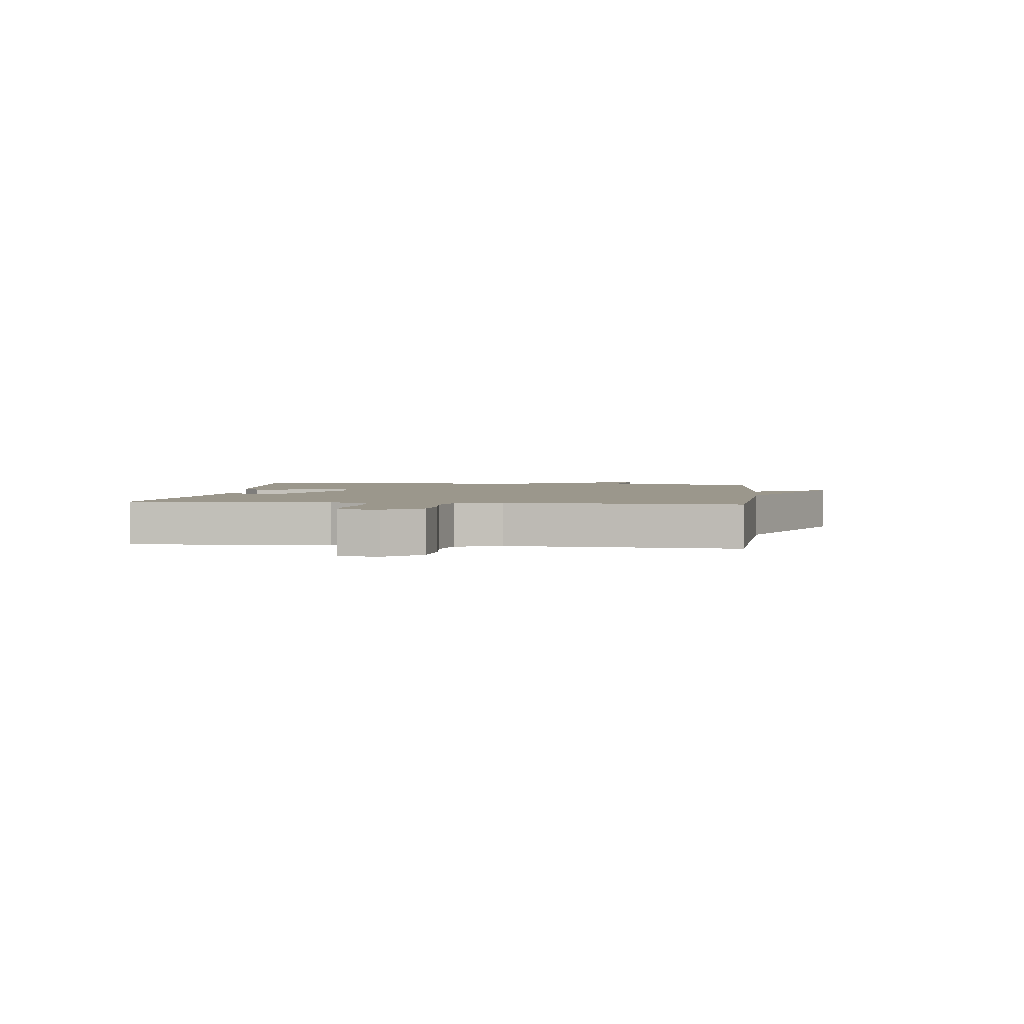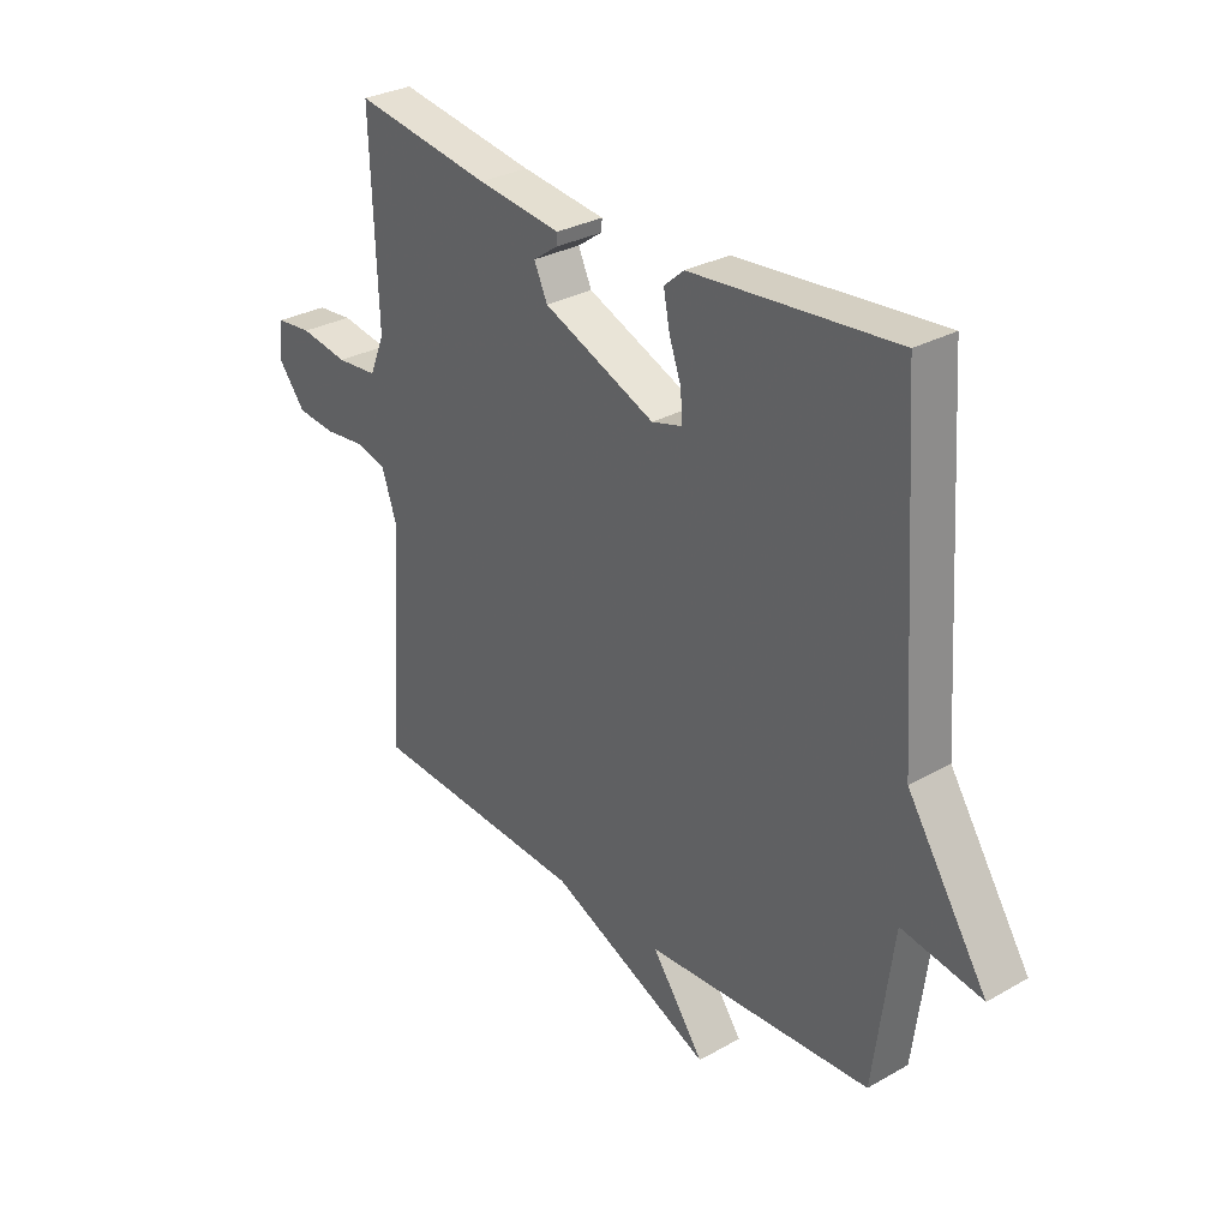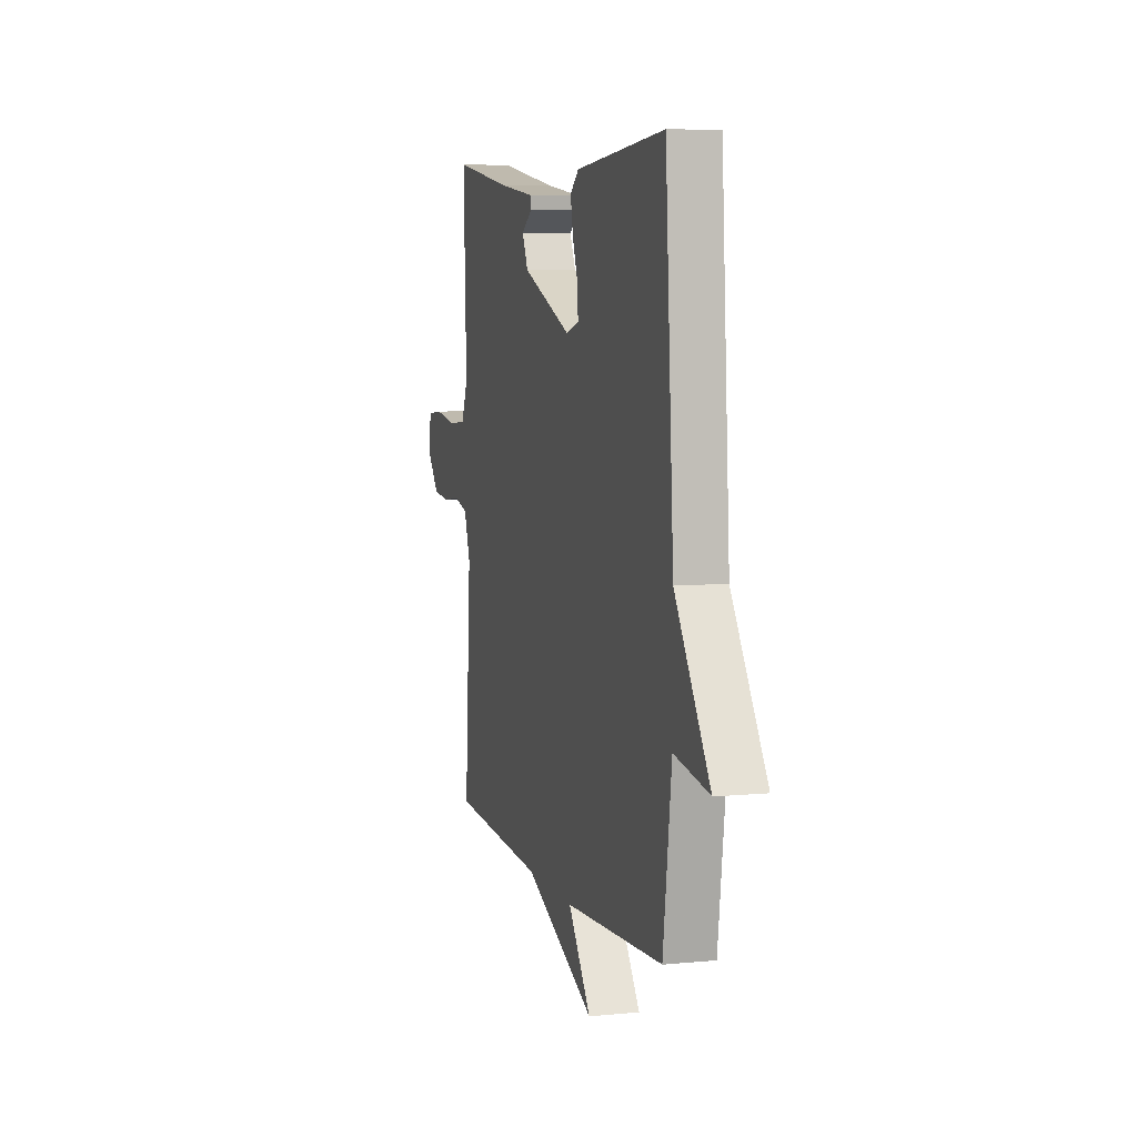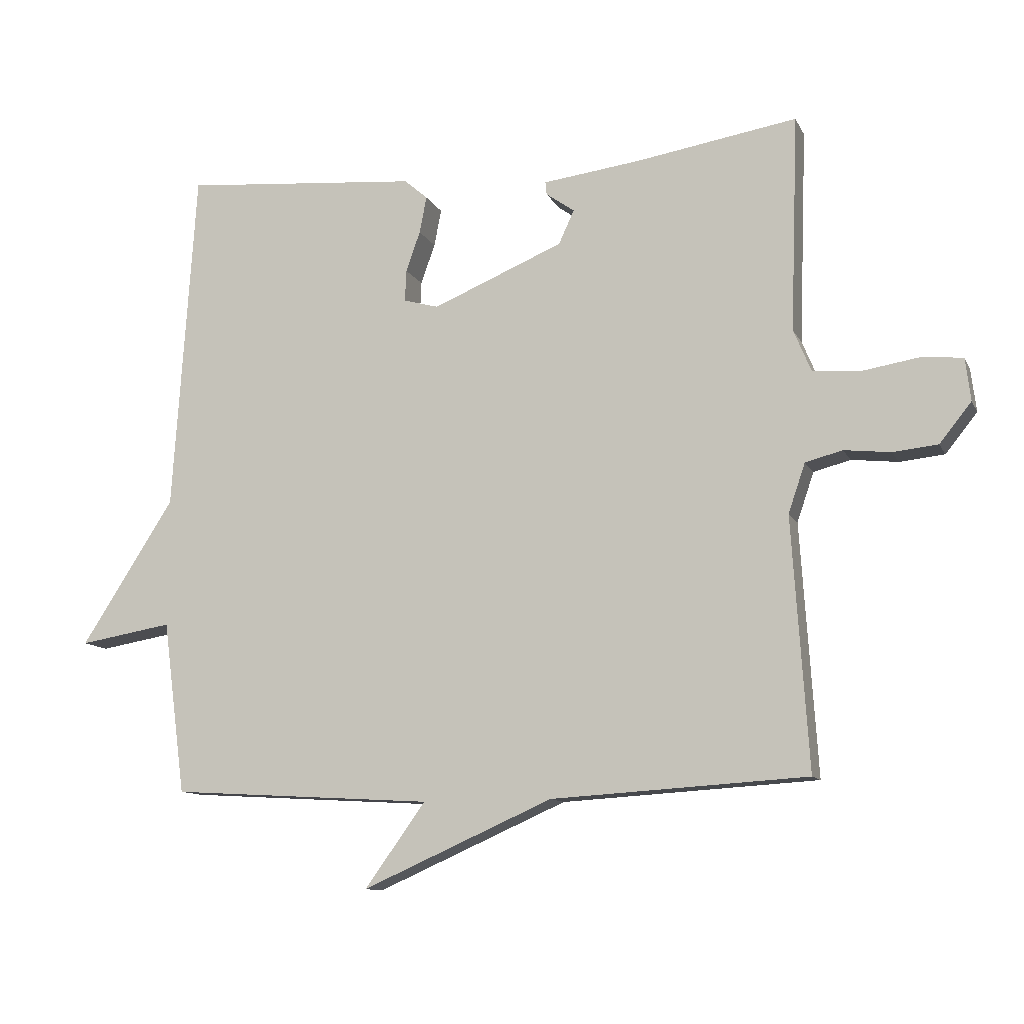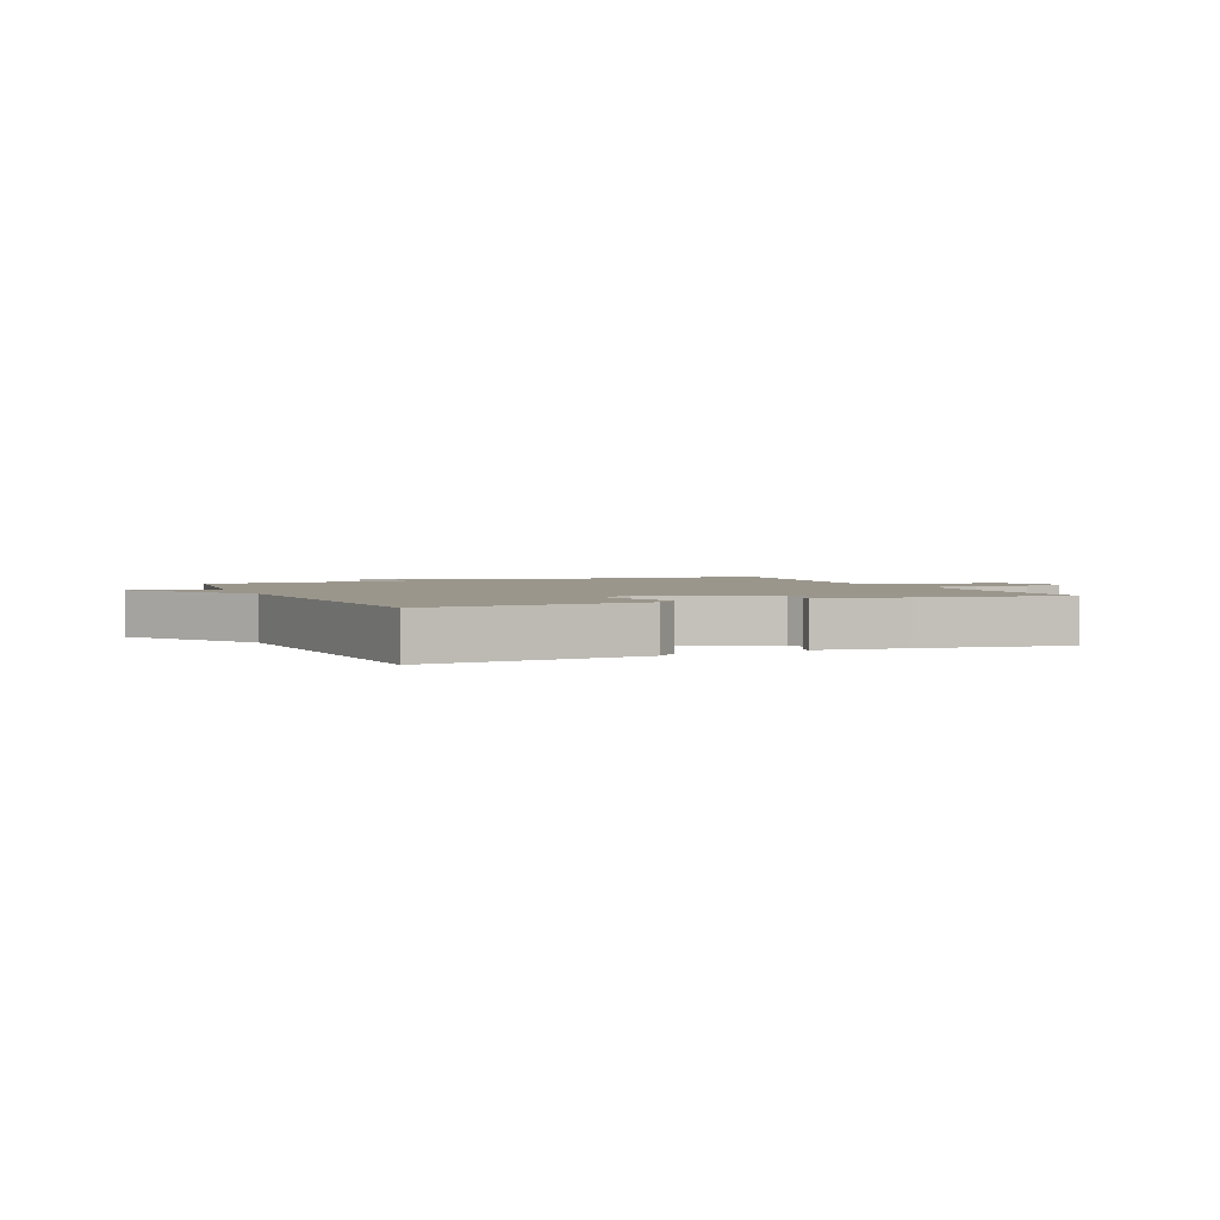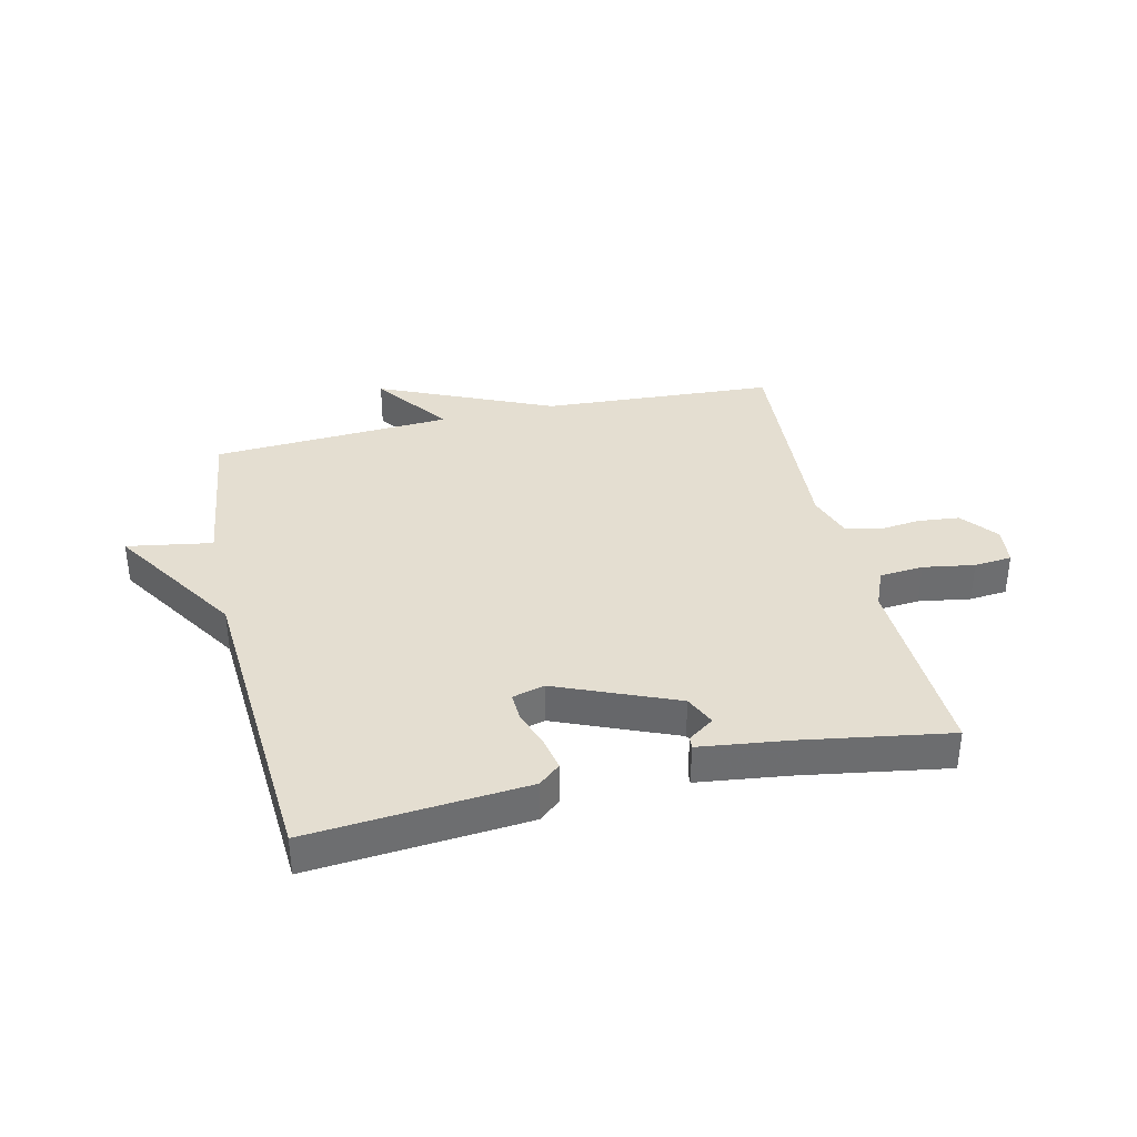
<metadata>
{"format":"obj","ext":"obj","renderer":"f3d","projection":"perspective","resolution":1024,"background":"white","views":[{"elev":2.6,"azim":96.6,"up":"+Y"},{"elev":30.2,"azim":-129.4,"up":"+Z"},{"elev":6.6,"azim":-106.0,"up":"+Z"},{"elev":-11.1,"azim":17.8,"up":"+Z"},{"elev":2.5,"azim":-23.7,"up":"+Y"},{"elev":36.4,"azim":-13.0,"up":"+Y"}]}
</metadata>
<code>
v 0.5 0.07 0.5
v 0.488 0.07 0.167
v 0.515 0.07 0.102
v 0.589 0.07 0.096
v 0.676 0.07 0.11
v 0.74 0.07 0.104
v 0.748 0.07 0.038
v 0.699 0.07 -0.023
v 0.63 0.07 -0.03
v 0.558 0.07 -0.022
v 0.501 0.07 -0.037
v 0.475 0.07 -0.113
v 0.5 0.07 -0.5
v 0.106 0.07 -0.524
v -0.188 0.07 -0.654
v -0.094 0.07 -0.524
v -0.5 0.07 -0.5
v -0.535 0.07 -0.233
v -0.679 0.07 -0.257
v -0.535 0.07 -0.033
v -0.5 0.07 0.5
v -0.134 0.07 0.468
v -0.098 0.07 0.437
v -0.109 0.07 0.38
v -0.131 0.07 0.318
v -0.133 0.07 0.269
v -0.079 0.07 0.254
v 0.123 0.07 0.338
v 0.147 0.07 0.39
v 0.103 0.07 0.421
v 0.101 0.07 0.441
v 0.252 0.07 0.46
v 0.5 0 0.5
v 0.488 0 0.167
v 0.515 0 0.102
v 0.589 0 0.096
v 0.676 0 0.11
v 0.74 0 0.104
v 0.748 0 0.038
v 0.699 0 -0.023
v 0.63 0 -0.03
v 0.558 0 -0.022
v 0.501 0 -0.037
v 0.475 0 -0.113
v 0.5 0 -0.5
v 0.106 0 -0.524
v -0.188 0 -0.654
v -0.094 0 -0.524
v -0.5 0 -0.5
v -0.535 0 -0.233
v -0.679 0 -0.257
v -0.535 0 -0.033
v -0.5 0 0.5
v -0.134 0 0.468
v -0.098 0 0.437
v -0.109 0 0.38
v -0.131 0 0.318
v -0.133 0 0.269
v -0.079 0 0.254
v 0.123 0 0.338
v 0.147 0 0.39
v 0.103 0 0.421
v 0.101 0 0.441
v 0.252 0 0.46
f 29 30 31 32
f 32 1 2
f 29 32 2
f 28 29 2
f 27 28 2 3
f 23 24 25
f 22 23 25
f 21 22 25
f 20 21 25
f 20 25 26
f 19 20 26
f 18 19 26
f 18 26 27
f 17 18 27
f 16 17 27
f 14 15 16
f 14 16 27
f 13 14 27
f 12 13 27
f 8 9 10
f 7 8 10
f 6 7 10
f 5 6 10
f 4 5 10
f 3 4 10 11
f 3 11 12 27
f 64 63 62 61
f 34 33 64
f 34 64 61
f 34 61 60
f 35 34 60 59
f 57 56 55
f 57 55 54
f 57 54 53
f 57 53 52
f 58 57 52
f 58 52 51
f 58 51 50
f 59 58 50
f 59 50 49
f 59 49 48
f 48 47 46
f 59 48 46
f 59 46 45
f 59 45 44
f 42 41 40
f 42 40 39
f 42 39 38
f 42 38 37
f 42 37 36
f 43 42 36 35
f 59 44 43 35
f 1 33 34 2
f 2 34 35 3
f 3 35 36 4
f 4 36 37 5
f 5 37 38 6
f 6 38 39 7
f 7 39 40 8
f 8 40 41 9
f 9 41 42 10
f 10 42 43 11
f 11 43 44 12
f 12 44 45 13
f 13 45 46 14
f 14 46 47 15
f 15 47 48 16
f 16 48 49 17
f 17 49 50 18
f 18 50 51 19
f 19 51 52 20
f 20 52 53 21
f 21 53 54 22
f 22 54 55 23
f 23 55 56 24
f 24 56 57 25
f 25 57 58 26
f 26 58 59 27
f 27 59 60 28
f 28 60 61 29
f 29 61 62 30
f 30 62 63 31
f 31 63 64 32
f 32 64 33 1

</code>
